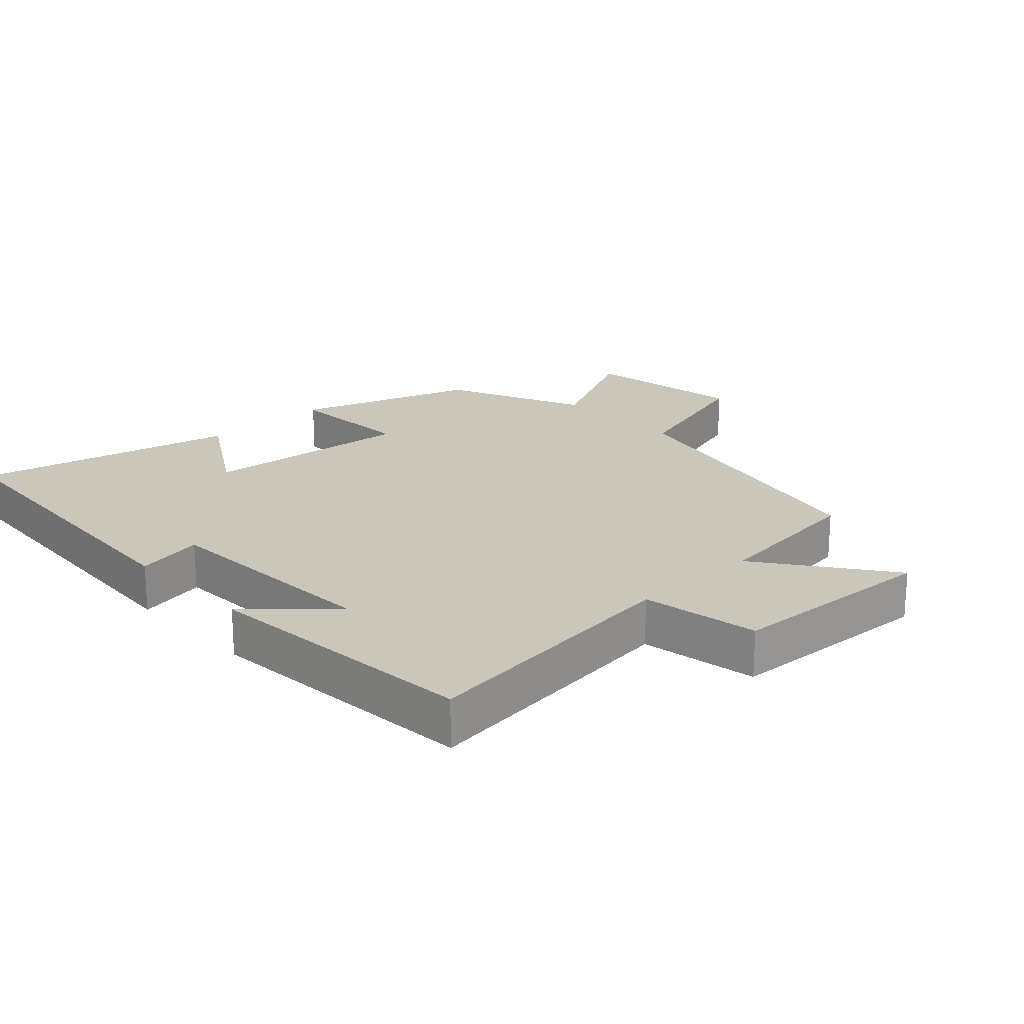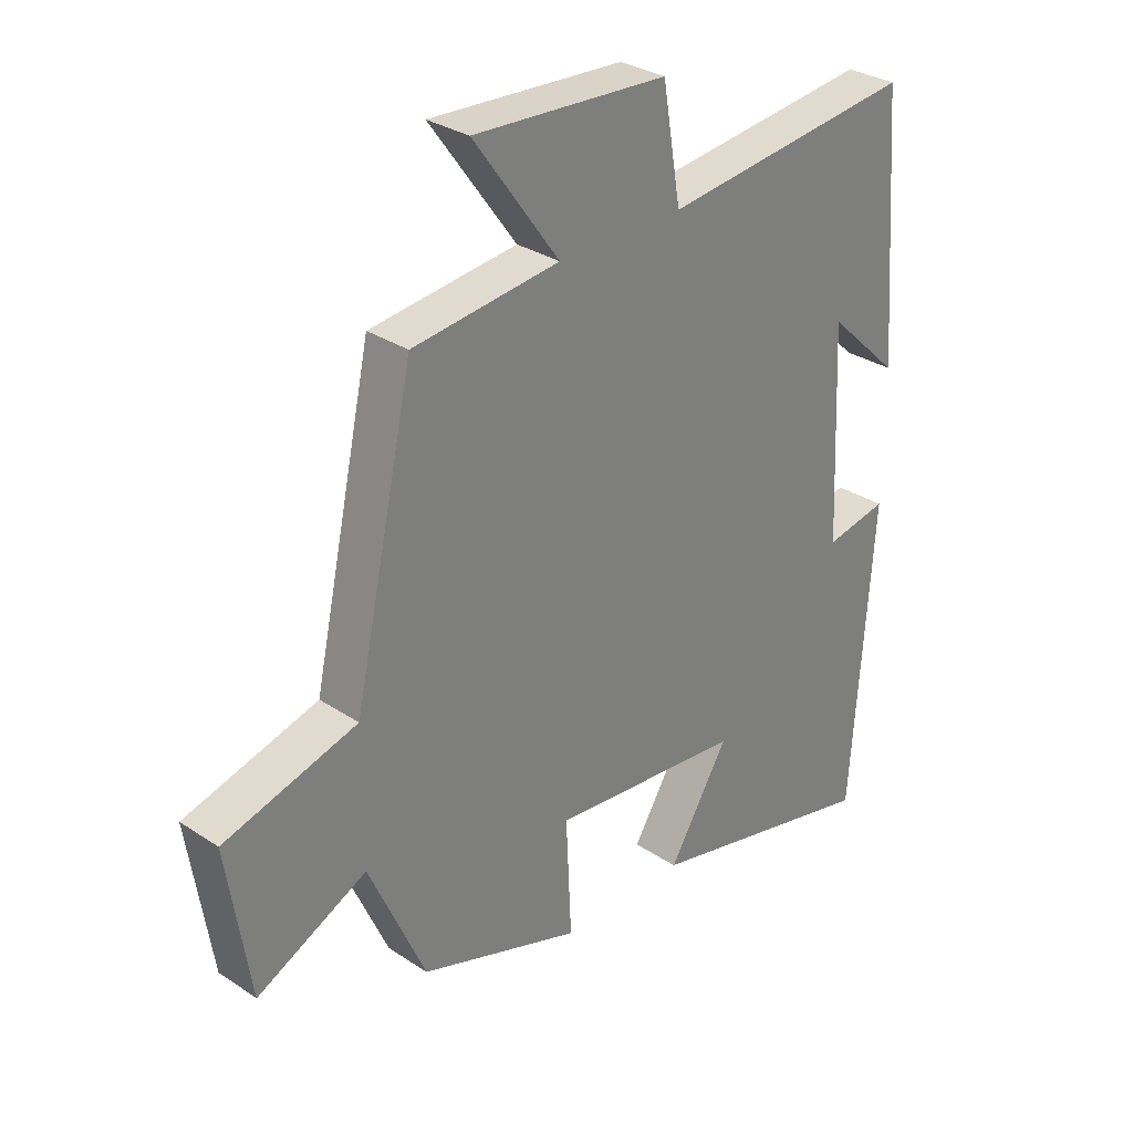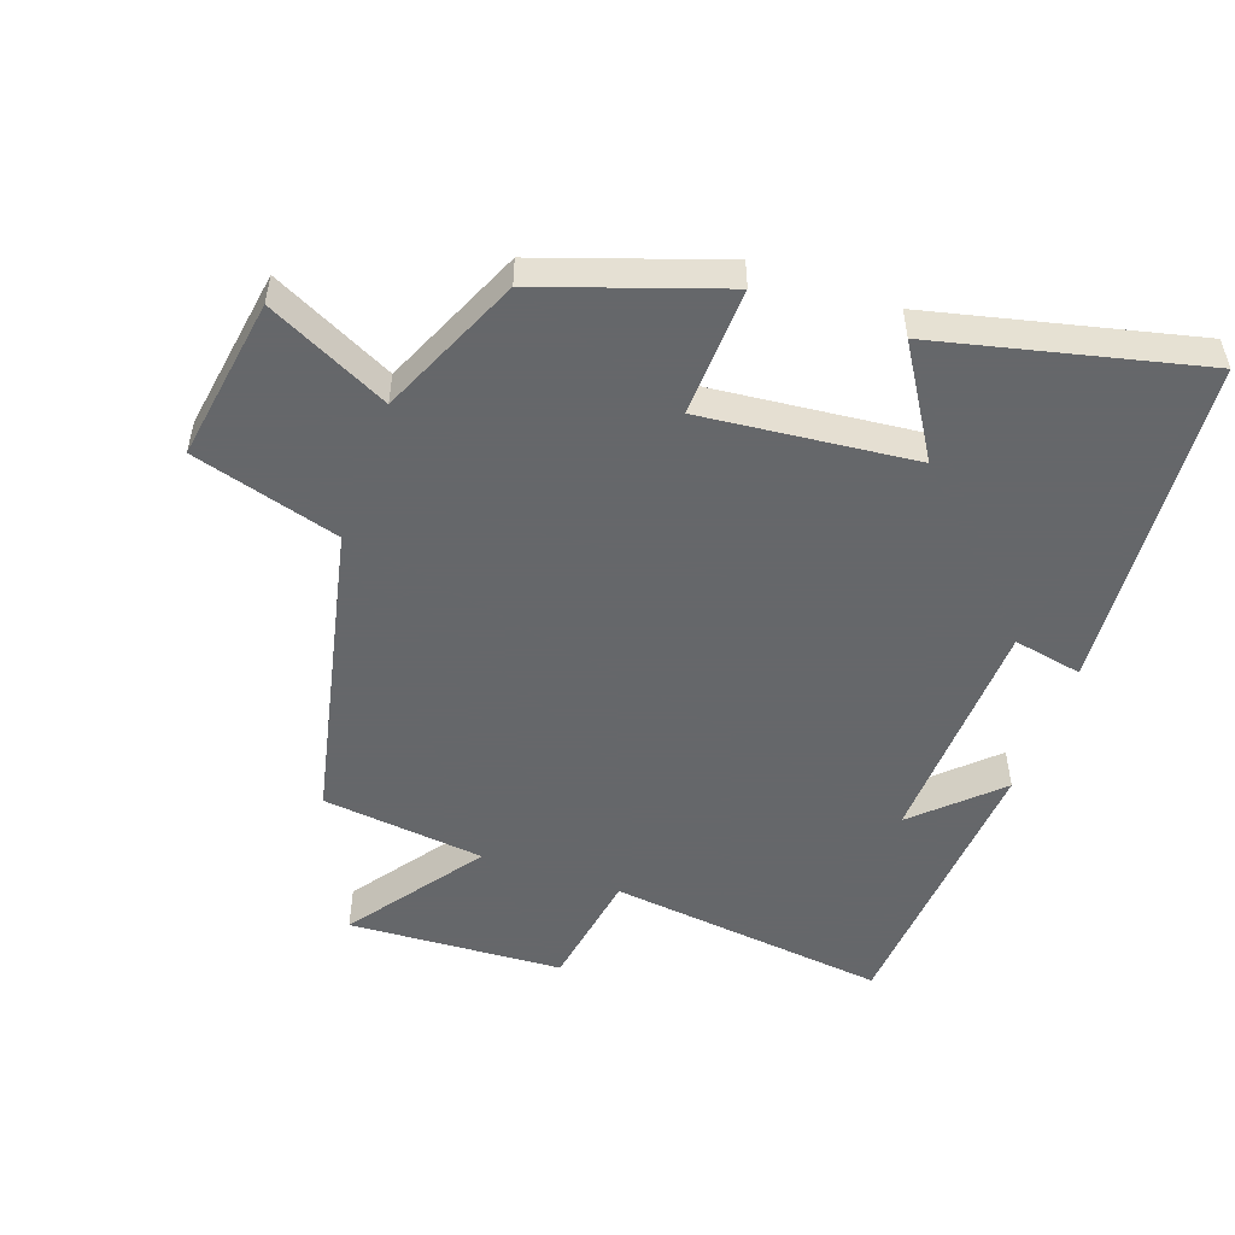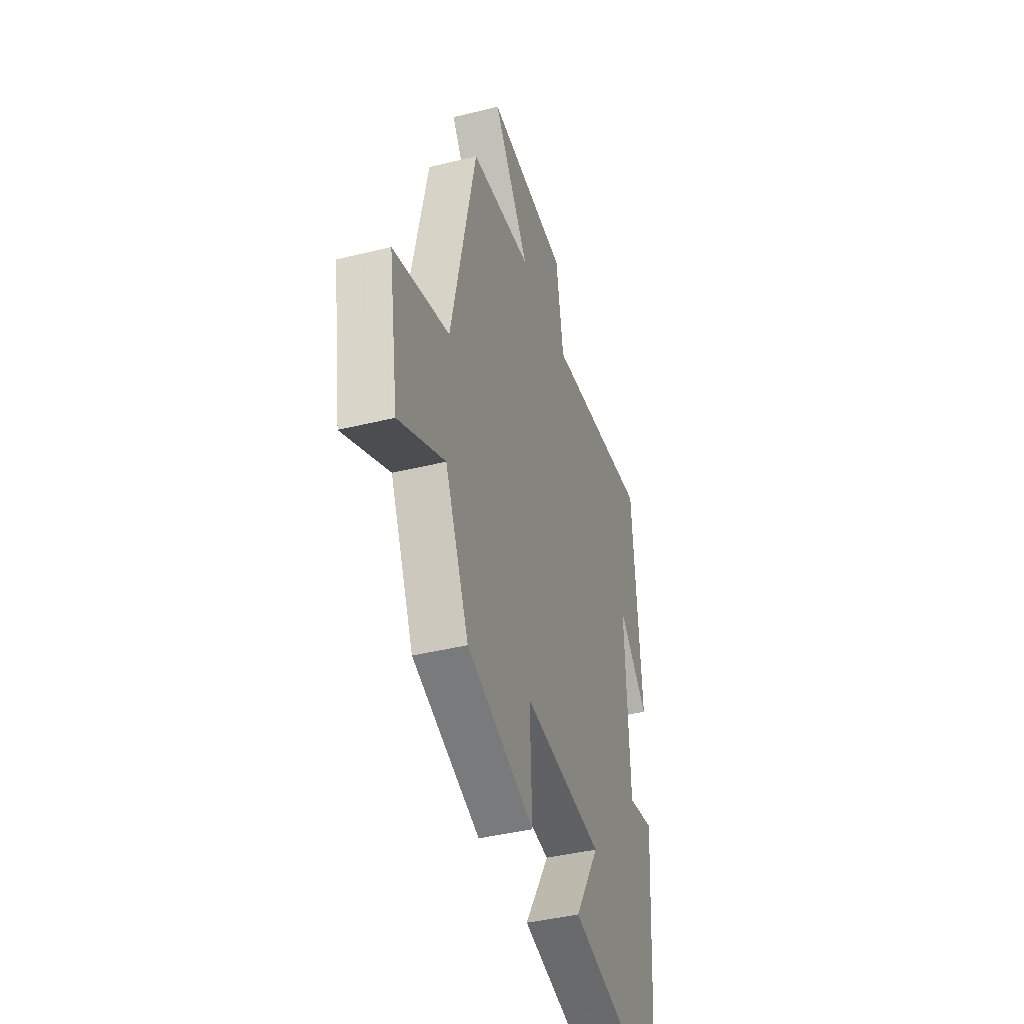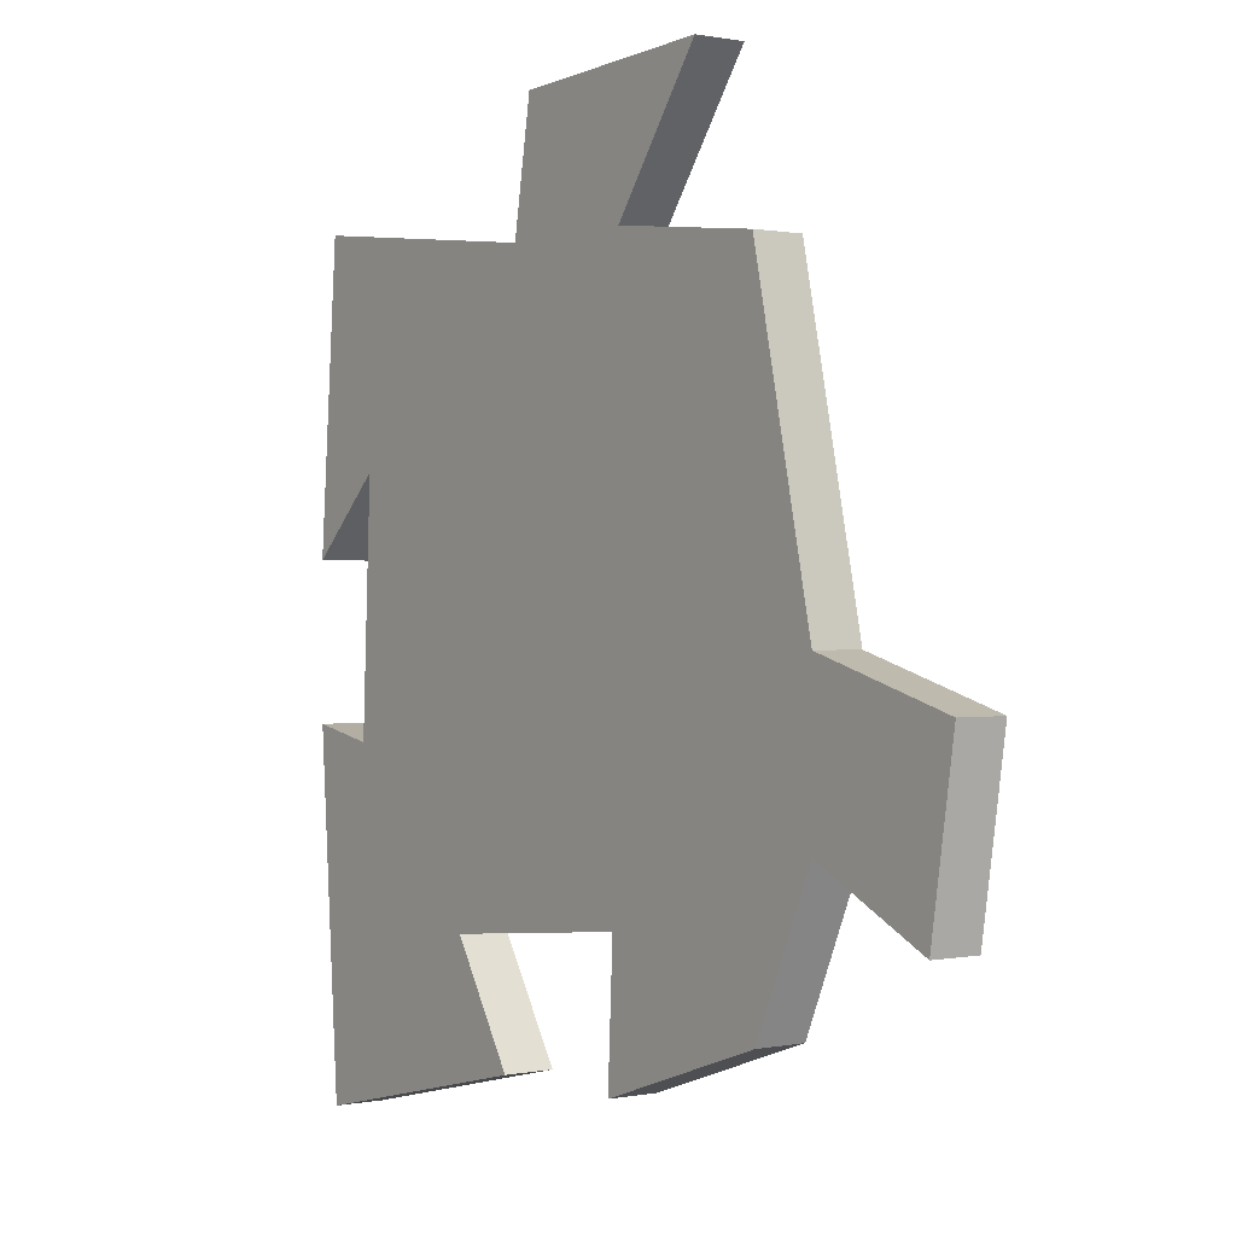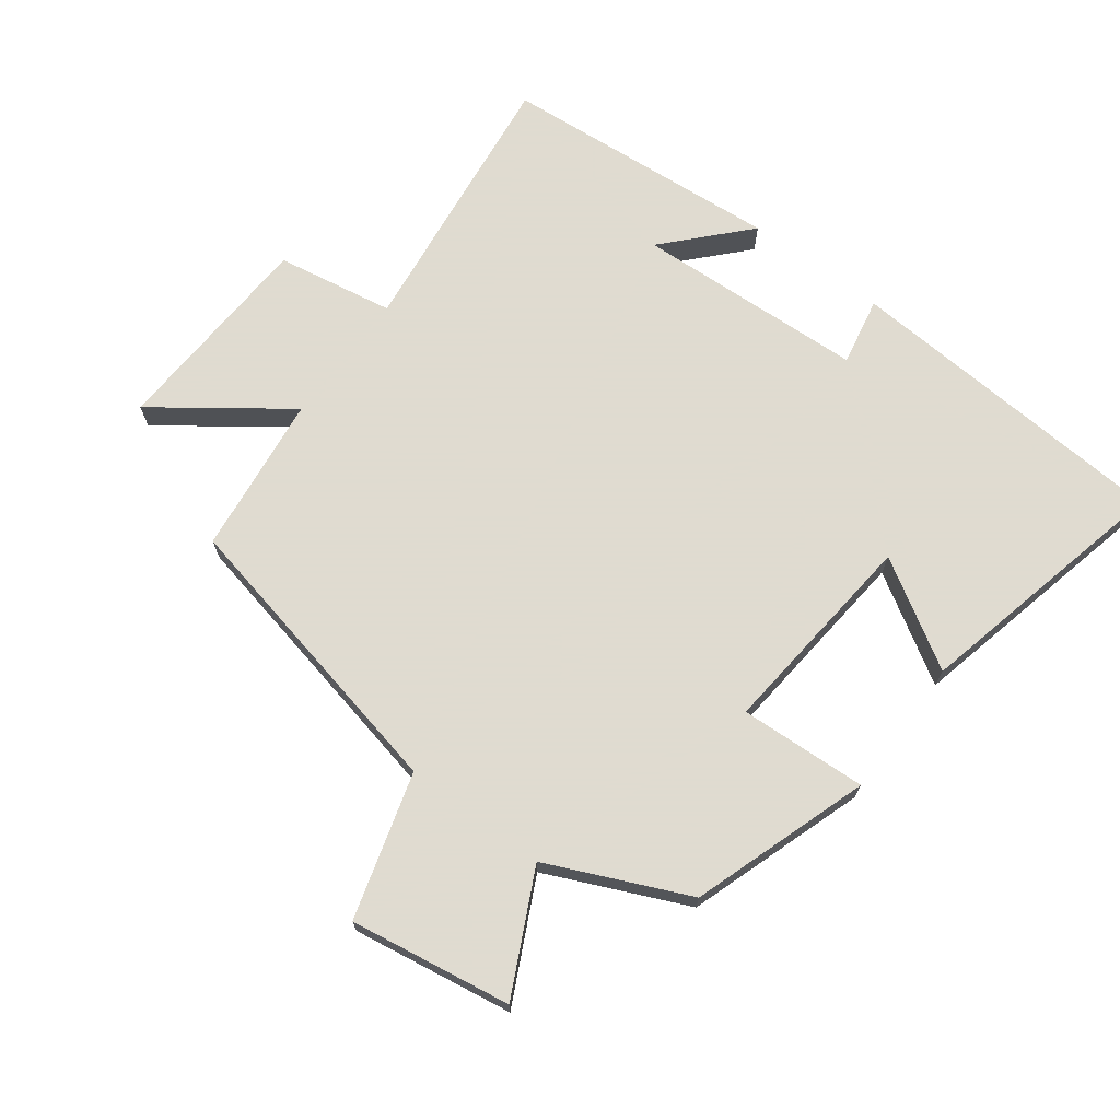
<metadata>
{"format":"obj","ext":"obj","renderer":"f3d","projection":"perspective","resolution":1024,"background":"white","views":[{"elev":21.1,"azim":-43.3,"up":"+Y"},{"elev":30.7,"azim":133.6,"up":"+Z"},{"elev":-52.0,"azim":160.6,"up":"+Y"},{"elev":-40.7,"azim":106.9,"up":"+Z"},{"elev":0.5,"azim":53.6,"up":"+Z"},{"elev":70.2,"azim":126.6,"up":"+Y"}]}
</metadata>
<code>
v 0.401 0.07 0.472
v 0.5 0.07 0.021
v 0.72 0.07 -0.042
v 0.682 0.07 -0.286
v 0.5 0.07 -0.197
v 0.406 0.07 -0.409
v 0.138 0.07 -0.5
v 0.147 0.07 -0.307
v -0.171 0.07 -0.339
v -0.072 0.07 -0.5
v -0.465 0.07 -0.592
v -0.5 0.07 -0.092
v -0.397 0.07 -0.112
v -0.381 0.07 0.236
v -0.5 0.07 0.124
v -0.467 0.07 0.549
v -0.05 0.07 0.5
v -0.02 0.07 0.678
v 0.3 0.07 0.696
v 0.158 0.07 0.5
v 0.401 0 0.472
v 0.5 0 0.021
v 0.72 0 -0.042
v 0.682 0 -0.286
v 0.5 0 -0.197
v 0.406 0 -0.409
v 0.138 0 -0.5
v 0.147 0 -0.307
v -0.171 0 -0.339
v -0.072 0 -0.5
v -0.465 0 -0.592
v -0.5 0 -0.092
v -0.397 0 -0.112
v -0.381 0 0.236
v -0.5 0 0.124
v -0.467 0 0.549
v -0.05 0 0.5
v -0.02 0 0.678
v 0.3 0 0.696
v 0.158 0 0.5
f 17 18 19 20
f 17 20 1 2
f 16 17 2
f 14 15 16
f 14 16 2
f 13 14 2 3
f 11 12 13
f 10 11 13
f 9 10 13
f 8 9 13 3
f 5 6 7 8
f 5 8 3
f 3 4 5
f 40 39 38 37
f 22 21 40 37
f 22 37 36
f 36 35 34
f 22 36 34
f 23 22 34 33
f 33 32 31
f 33 31 30
f 33 30 29
f 23 33 29 28
f 28 27 26 25
f 23 28 25
f 25 24 23
f 1 21 22 2
f 2 22 23 3
f 3 23 24 4
f 4 24 25 5
f 5 25 26 6
f 6 26 27 7
f 7 27 28 8
f 8 28 29 9
f 9 29 30 10
f 10 30 31 11
f 11 31 32 12
f 12 32 33 13
f 13 33 34 14
f 14 34 35 15
f 15 35 36 16
f 16 36 37 17
f 17 37 38 18
f 18 38 39 19
f 19 39 40 20
f 20 40 21 1

</code>
